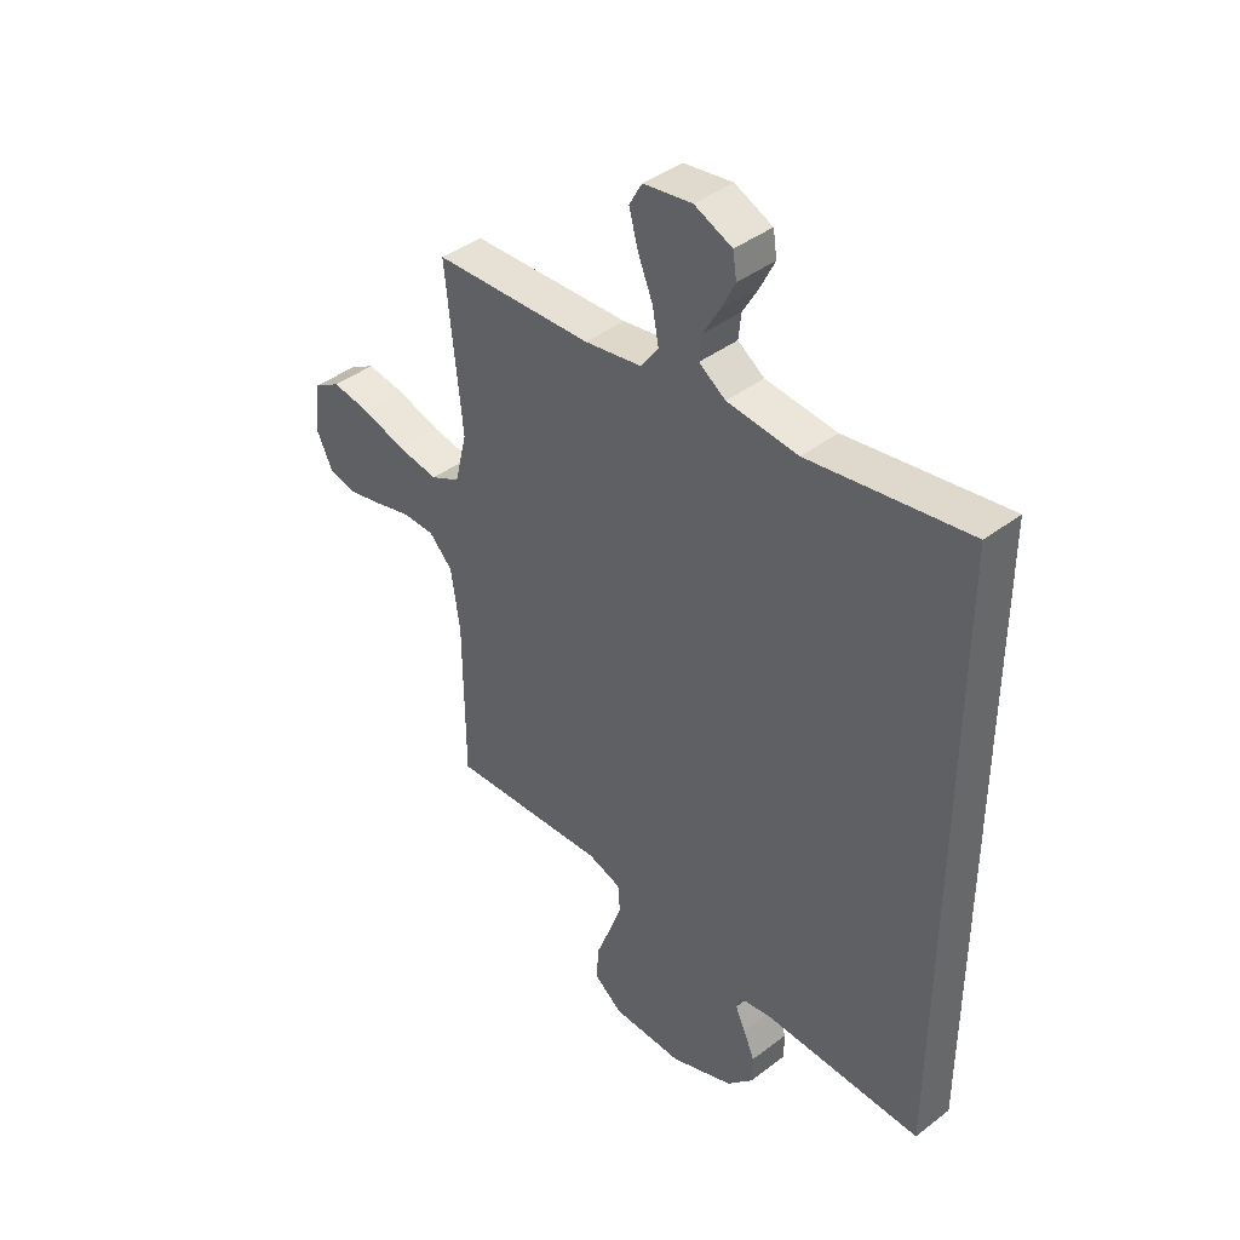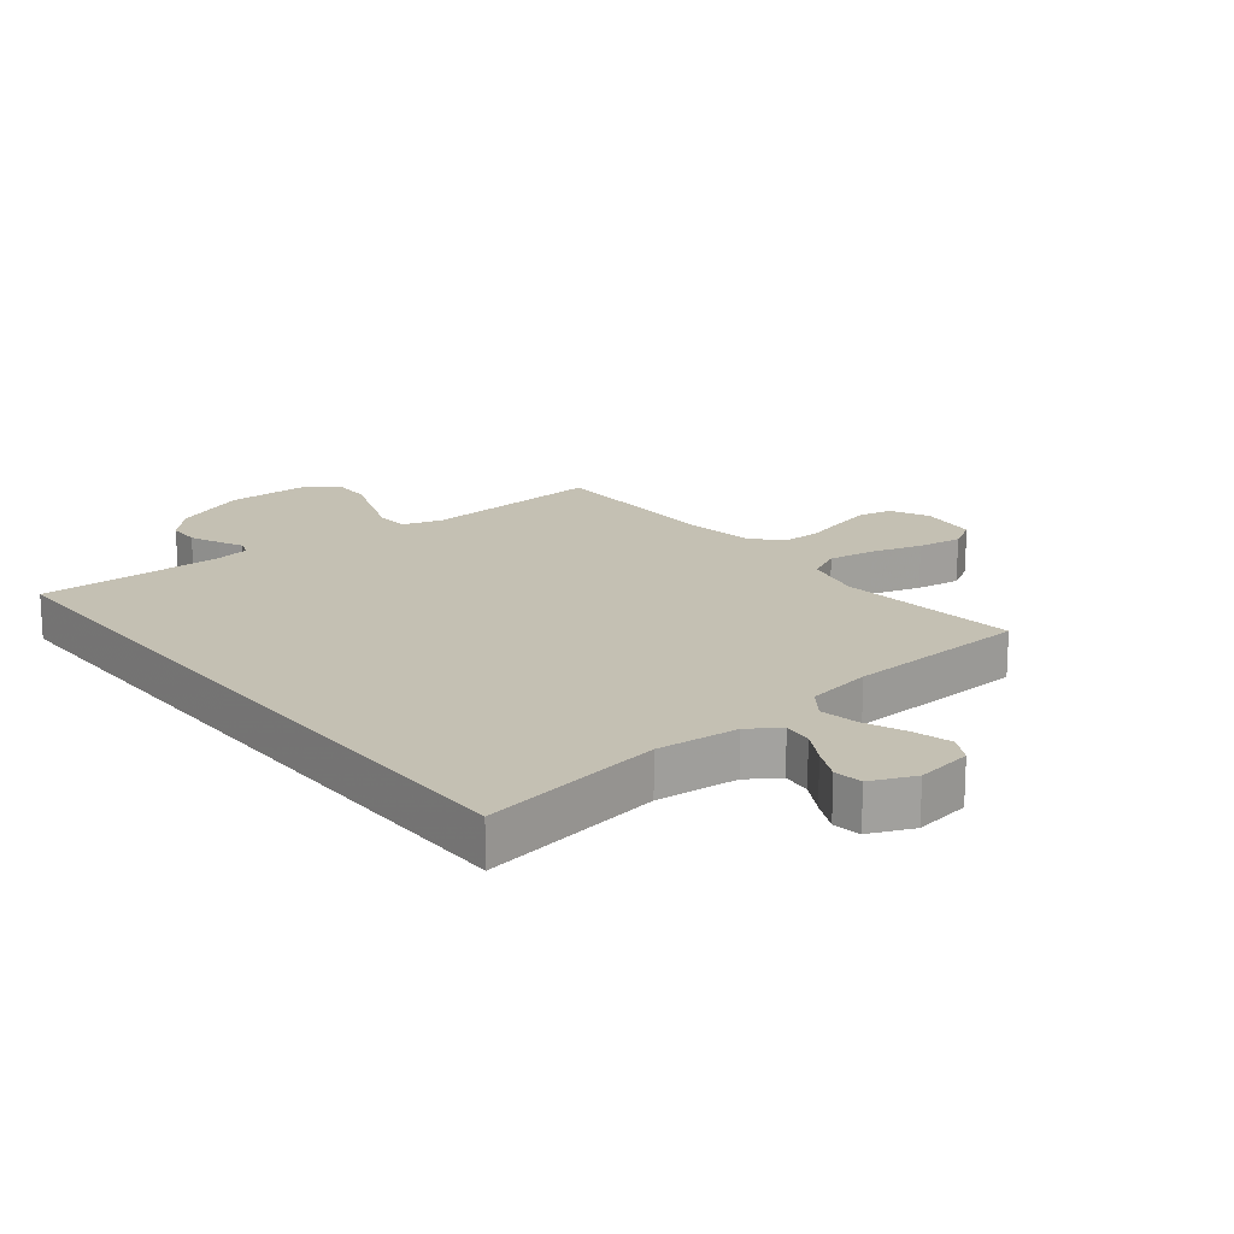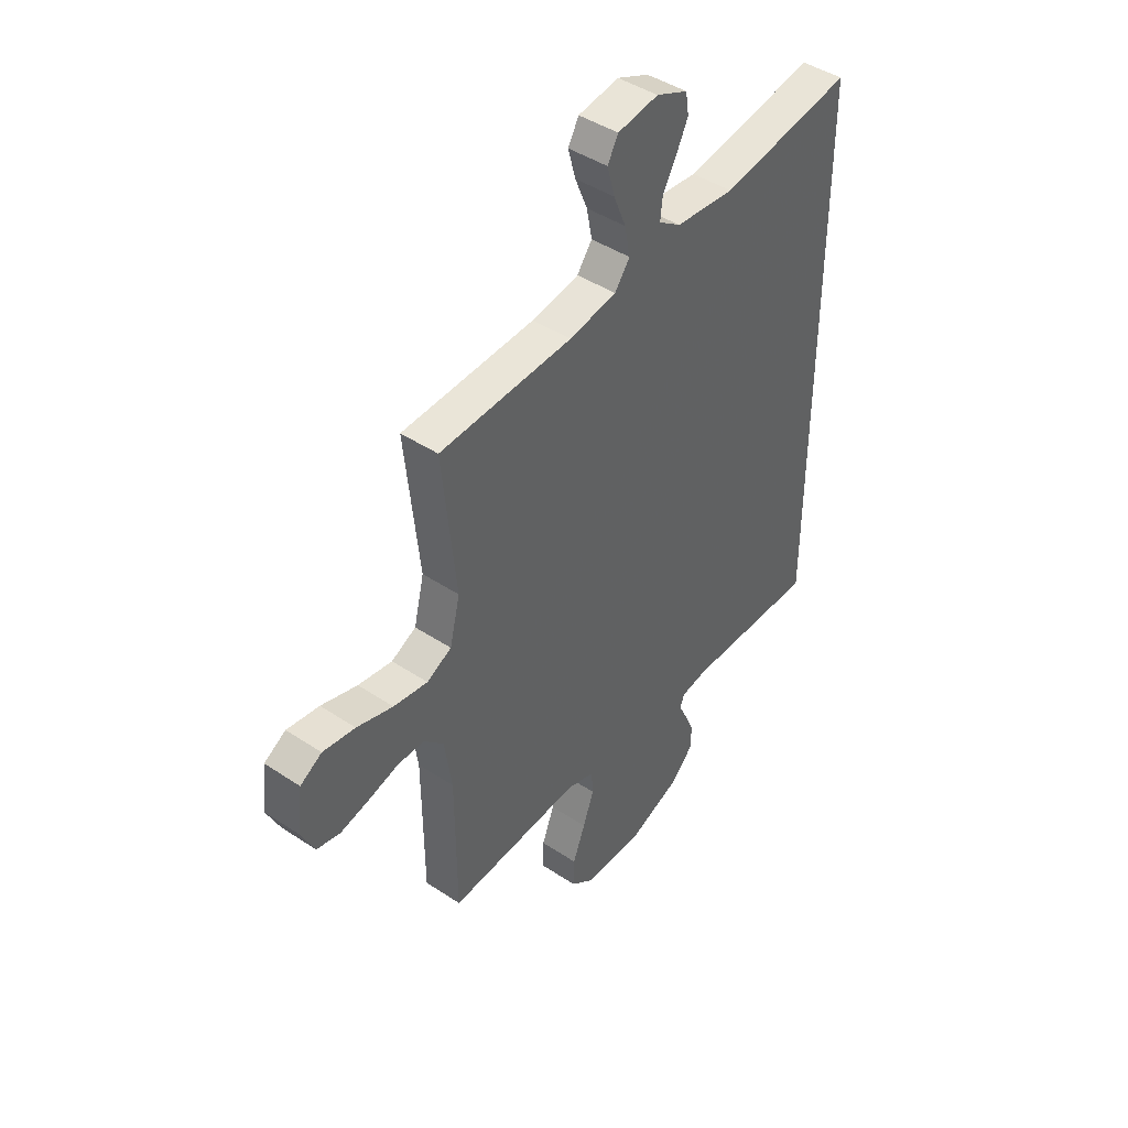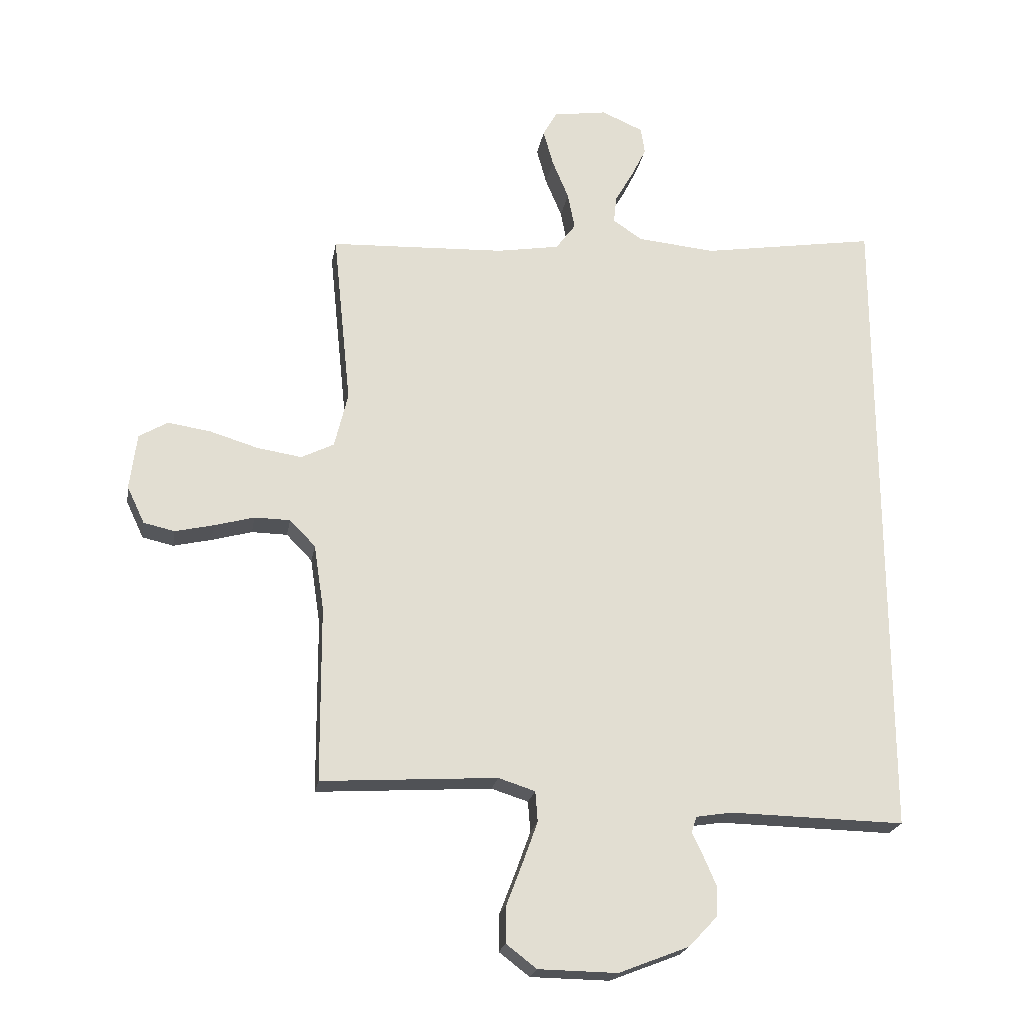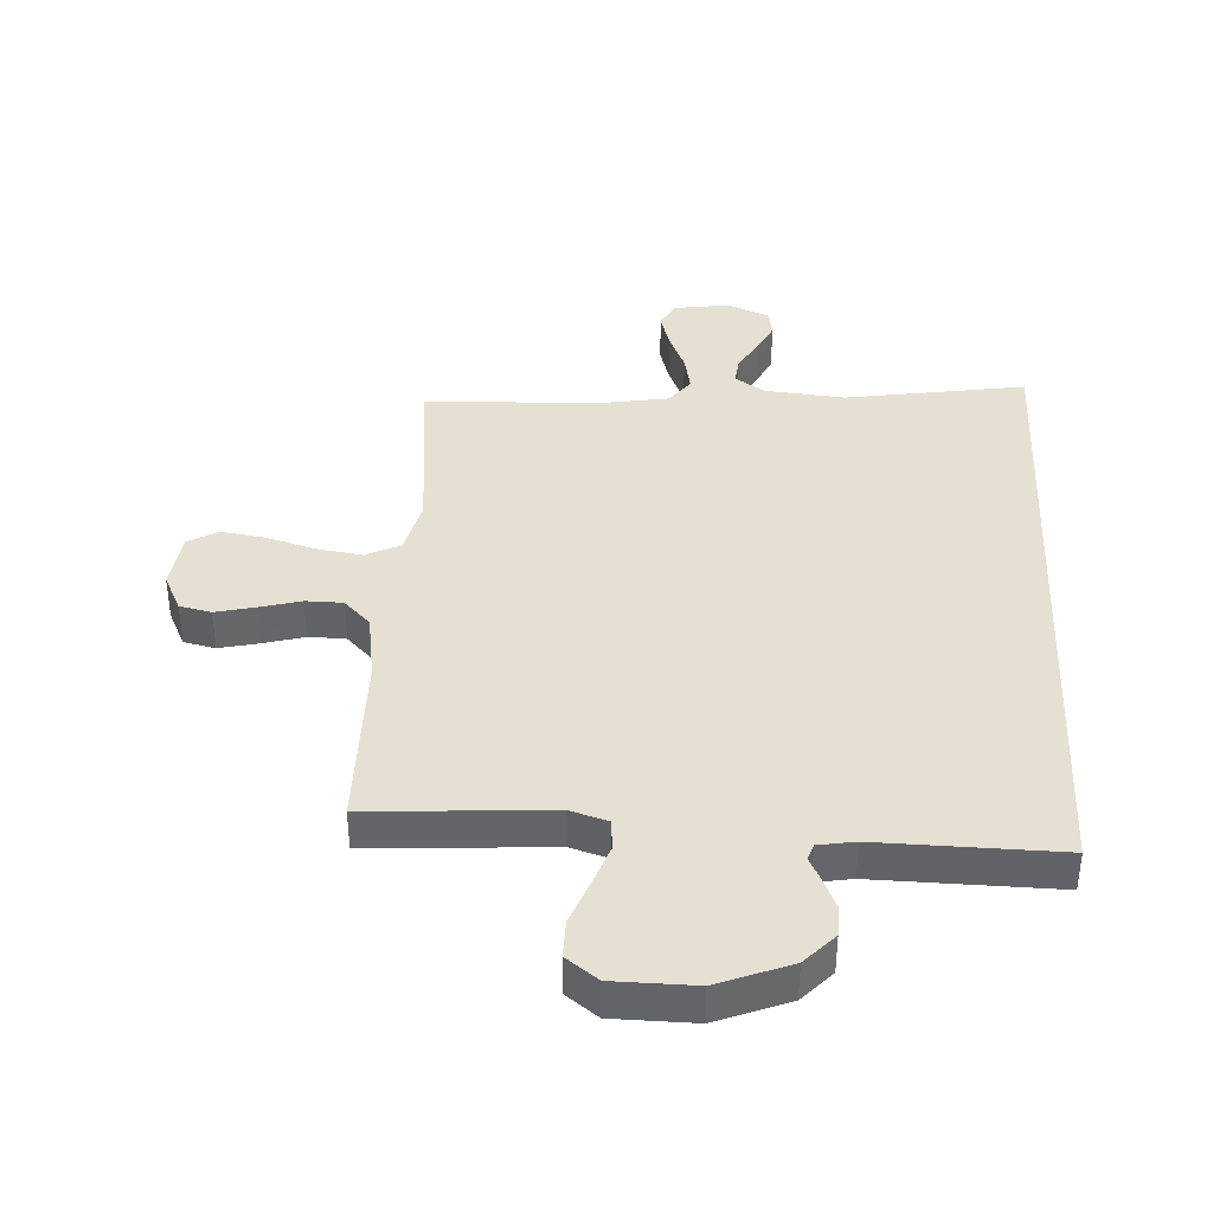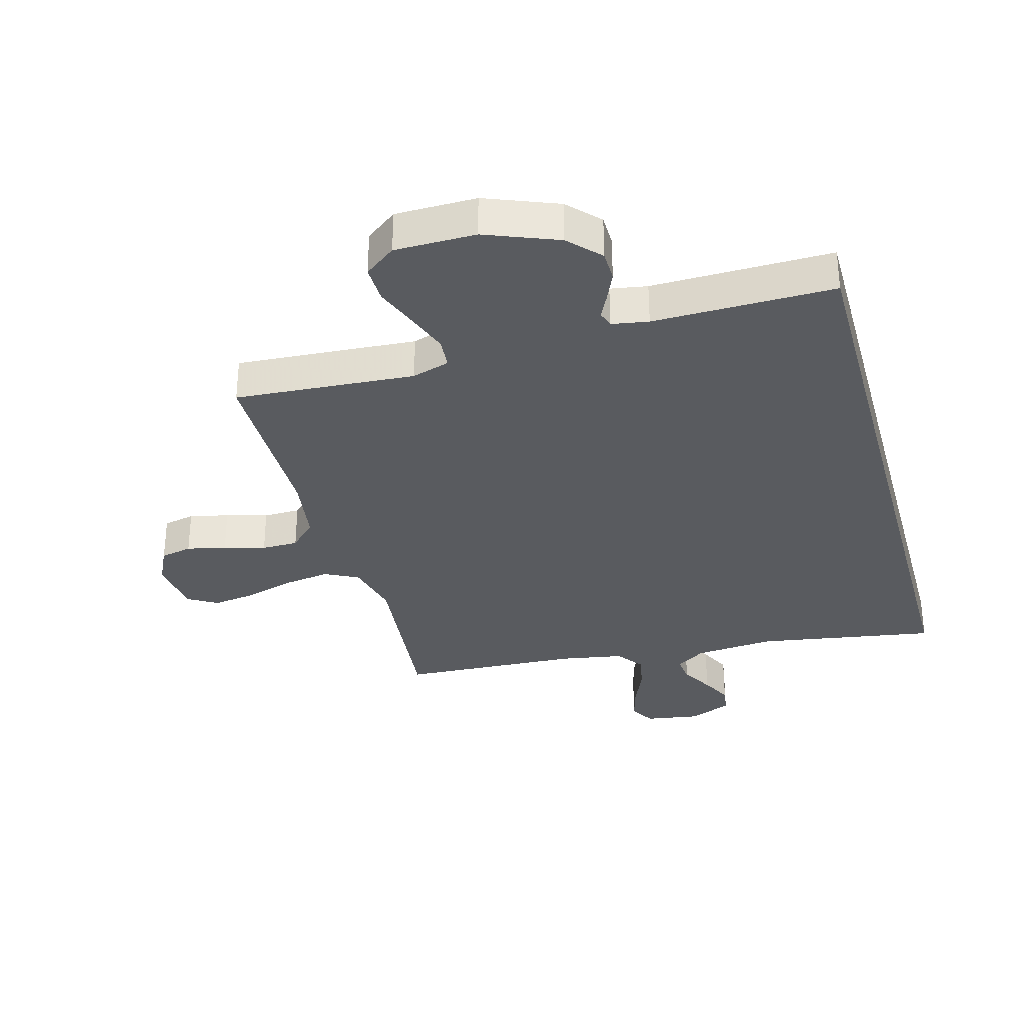
<metadata>
{"format":"obj","ext":"obj","renderer":"f3d","projection":"perspective","resolution":1024,"background":"white","views":[{"elev":41.5,"azim":-132.7,"up":"+Z"},{"elev":18.0,"azim":-38.8,"up":"+Y"},{"elev":44.1,"azim":127.9,"up":"+Z"},{"elev":-21.8,"azim":170.3,"up":"+Z"},{"elev":38.5,"azim":-177.0,"up":"+Y"},{"elev":-32.2,"azim":-164.7,"up":"+Y"}]}
</metadata>
<code>
v -0.5 0.07 0.597
v -0.2 0.07 0.549
v -0.066 0.07 0.562
v -0.016 0.07 0.596
v -0.021 0.07 0.643
v -0.052 0.07 0.697
v -0.078 0.07 0.75
v -0.071 0.07 0.796
v 0 0.07 0.827
v 0.092 0.07 0.813
v 0.116 0.07 0.77
v 0.099 0.07 0.708
v 0.071 0.07 0.64
v 0.059 0.07 0.577
v 0.093 0.07 0.531
v 0.2 0.07 0.513
v 0.5 0.07 0.5
v 0.469 0.07 0.2
v 0.492 0.07 0.105
v 0.548 0.07 0.077
v 0.625 0.07 0.089
v 0.707 0.07 0.114
v 0.78 0.07 0.125
v 0.829 0.07 0.096
v 0.841 0.07 0
v 0.811 0.07 -0.063
v 0.758 0.07 -0.075
v 0.693 0.07 -0.06
v 0.624 0.07 -0.041
v 0.563 0.07 -0.042
v 0.519 0.07 -0.087
v 0.502 0.07 -0.2
v 0.5 0.07 -0.5
v 0.2 0.07 -0.481
v 0.137 0.07 -0.501
v 0.133 0.07 -0.553
v 0.158 0.07 -0.622
v 0.186 0.07 -0.695
v 0.187 0.07 -0.758
v 0.135 0.07 -0.798
v 0 0.07 -0.8
v -0.12 0.07 -0.753
v -0.169 0.07 -0.701
v -0.17 0.07 -0.649
v -0.149 0.07 -0.6
v -0.13 0.07 -0.56
v -0.139 0.07 -0.533
v -0.2 0.07 -0.523
v -0.5 0.07 -0.529
v -0.5 0 0.597
v -0.2 0 0.549
v -0.066 0 0.562
v -0.016 0 0.596
v -0.021 0 0.643
v -0.052 0 0.697
v -0.078 0 0.75
v -0.071 0 0.796
v 0 0 0.827
v 0.092 0 0.813
v 0.116 0 0.77
v 0.099 0 0.708
v 0.071 0 0.64
v 0.059 0 0.577
v 0.093 0 0.531
v 0.2 0 0.513
v 0.5 0 0.5
v 0.469 0 0.2
v 0.492 0 0.105
v 0.548 0 0.077
v 0.625 0 0.089
v 0.707 0 0.114
v 0.78 0 0.125
v 0.829 0 0.096
v 0.841 0 0
v 0.811 0 -0.063
v 0.758 0 -0.075
v 0.693 0 -0.06
v 0.624 0 -0.041
v 0.563 0 -0.042
v 0.519 0 -0.087
v 0.502 0 -0.2
v 0.5 0 -0.5
v 0.2 0 -0.481
v 0.137 0 -0.501
v 0.133 0 -0.553
v 0.158 0 -0.622
v 0.186 0 -0.695
v 0.187 0 -0.758
v 0.135 0 -0.798
v 0 0 -0.8
v -0.12 0 -0.753
v -0.169 0 -0.701
v -0.17 0 -0.649
v -0.149 0 -0.6
v -0.13 0 -0.56
v -0.139 0 -0.533
v -0.2 0 -0.523
v -0.5 0 -0.529
f 48 49 1 2
f 47 48 2 3
f 46 47 3 4
f 44 45 46
f 43 44 46
f 42 43 46
f 41 42 46
f 40 41 46
f 39 40 46
f 38 39 46
f 37 38 46
f 36 37 46
f 35 36 46 4
f 34 35 4 5
f 32 33 34 5
f 5 6 7
f 32 5 7
f 31 32 7
f 27 28 29
f 26 27 29
f 25 26 29
f 24 25 29
f 23 24 29
f 22 23 29
f 21 22 29
f 20 21 29 30
f 19 20 30 31
f 16 17 18
f 18 19 31
f 16 18 31
f 15 16 31
f 11 12 13
f 10 11 13
f 9 10 13
f 8 9 13
f 7 8 13
f 7 13 14
f 7 14 15 31
f 51 50 98 97
f 52 51 97 96
f 53 52 96 95
f 95 94 93
f 95 93 92
f 95 92 91
f 95 91 90
f 95 90 89
f 95 89 88
f 95 88 87
f 95 87 86
f 95 86 85
f 53 95 85 84
f 54 53 84 83
f 54 83 82 81
f 56 55 54
f 56 54 81
f 56 81 80
f 78 77 76
f 78 76 75
f 78 75 74
f 78 74 73
f 78 73 72
f 78 72 71
f 78 71 70
f 79 78 70 69
f 80 79 69 68
f 67 66 65
f 80 68 67
f 80 67 65
f 80 65 64
f 62 61 60
f 62 60 59
f 62 59 58
f 62 58 57
f 62 57 56
f 63 62 56
f 80 64 63 56
f 1 50 51 2
f 2 51 52 3
f 3 52 53 4
f 4 53 54 5
f 5 54 55 6
f 6 55 56 7
f 7 56 57 8
f 8 57 58 9
f 9 58 59 10
f 10 59 60 11
f 11 60 61 12
f 12 61 62 13
f 13 62 63 14
f 14 63 64 15
f 15 64 65 16
f 16 65 66 17
f 17 66 67 18
f 18 67 68 19
f 19 68 69 20
f 20 69 70 21
f 21 70 71 22
f 22 71 72 23
f 23 72 73 24
f 24 73 74 25
f 25 74 75 26
f 26 75 76 27
f 27 76 77 28
f 28 77 78 29
f 29 78 79 30
f 30 79 80 31
f 31 80 81 32
f 32 81 82 33
f 33 82 83 34
f 34 83 84 35
f 35 84 85 36
f 36 85 86 37
f 37 86 87 38
f 38 87 88 39
f 39 88 89 40
f 40 89 90 41
f 41 90 91 42
f 42 91 92 43
f 43 92 93 44
f 44 93 94 45
f 45 94 95 46
f 46 95 96 47
f 47 96 97 48
f 48 97 98 49
f 49 98 50 1

</code>
